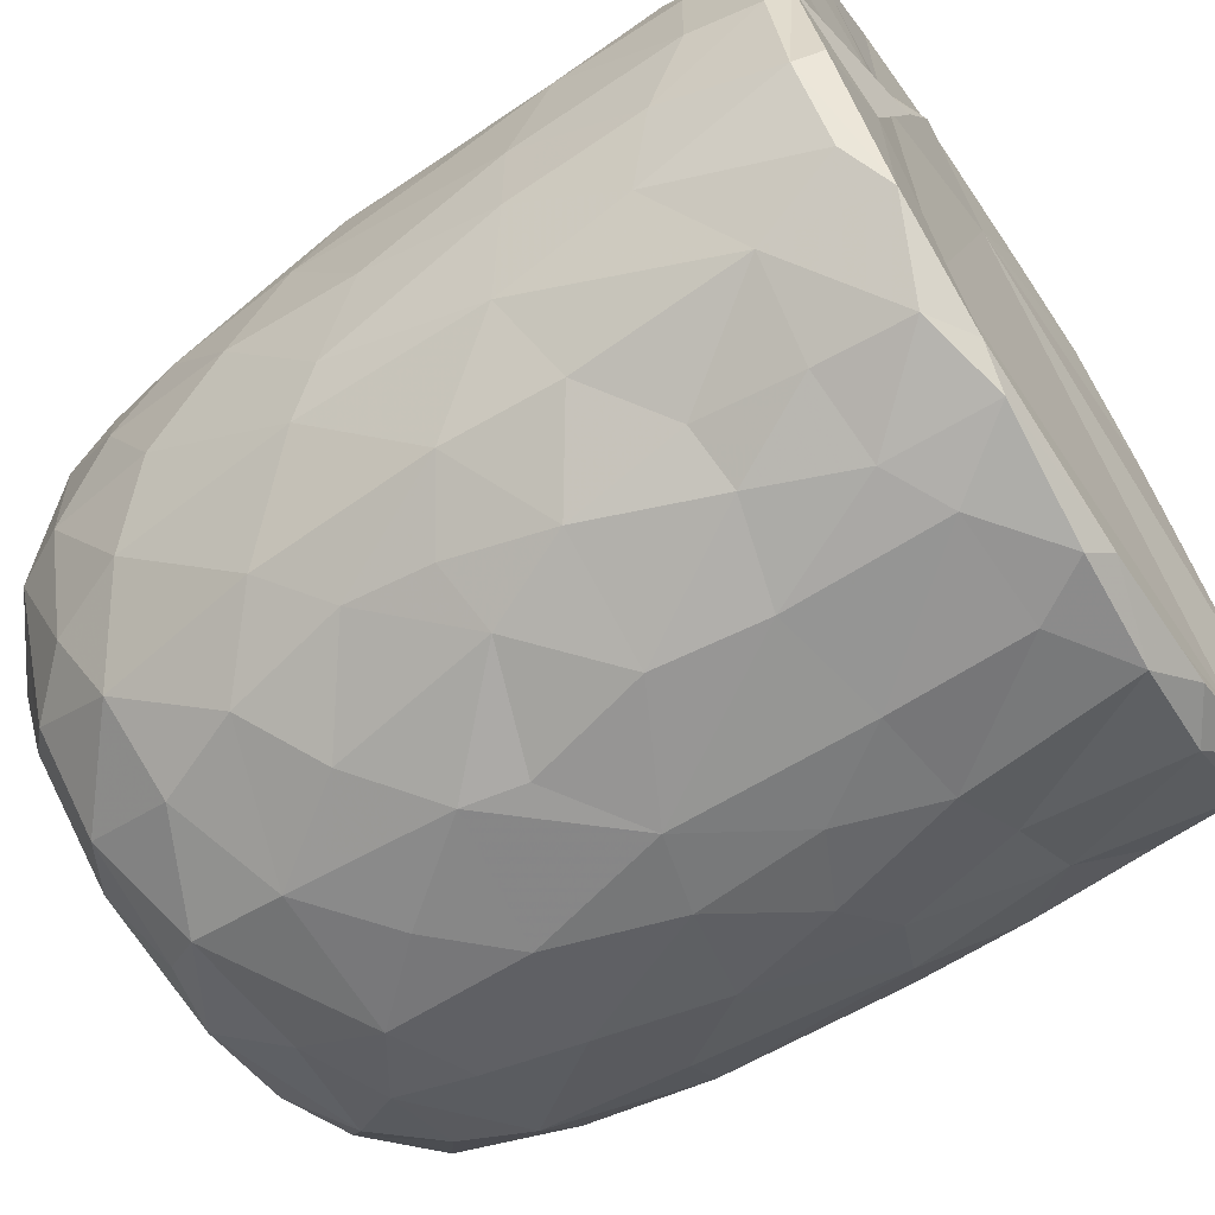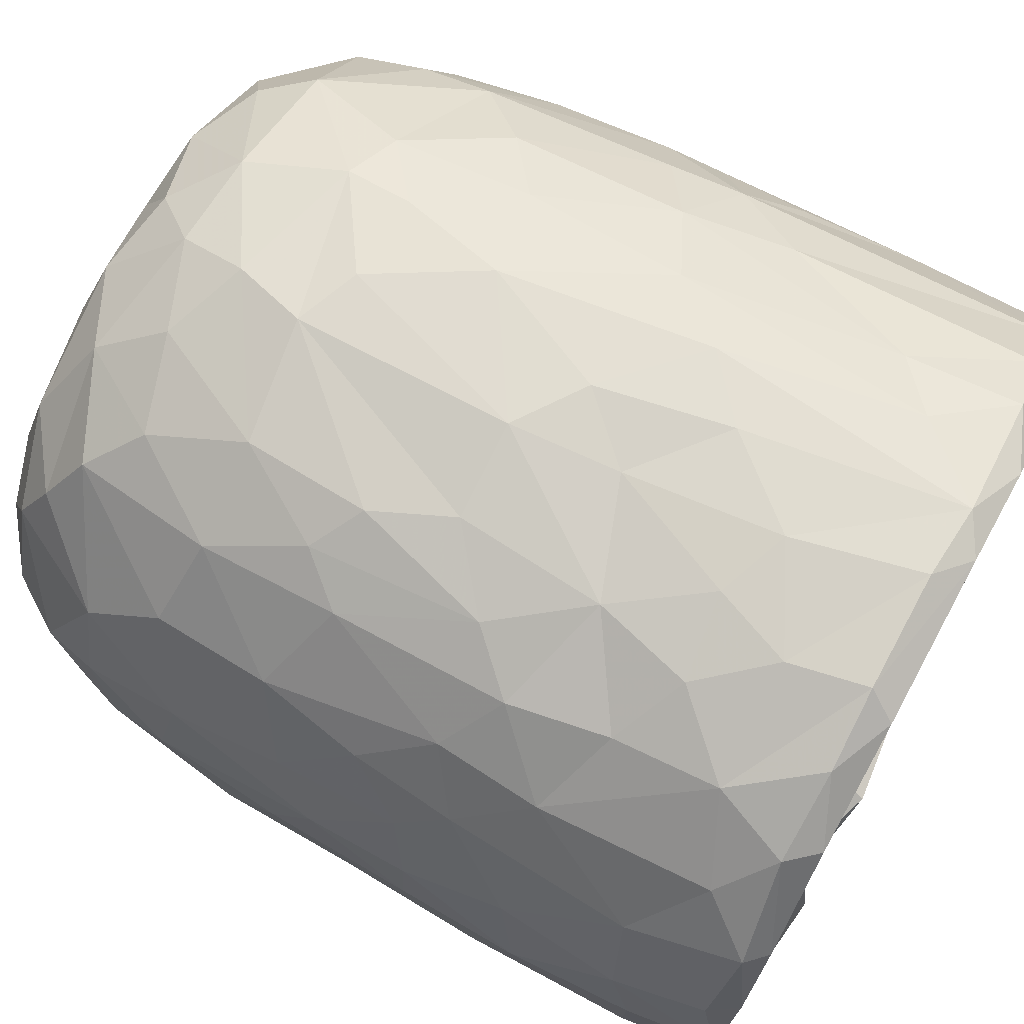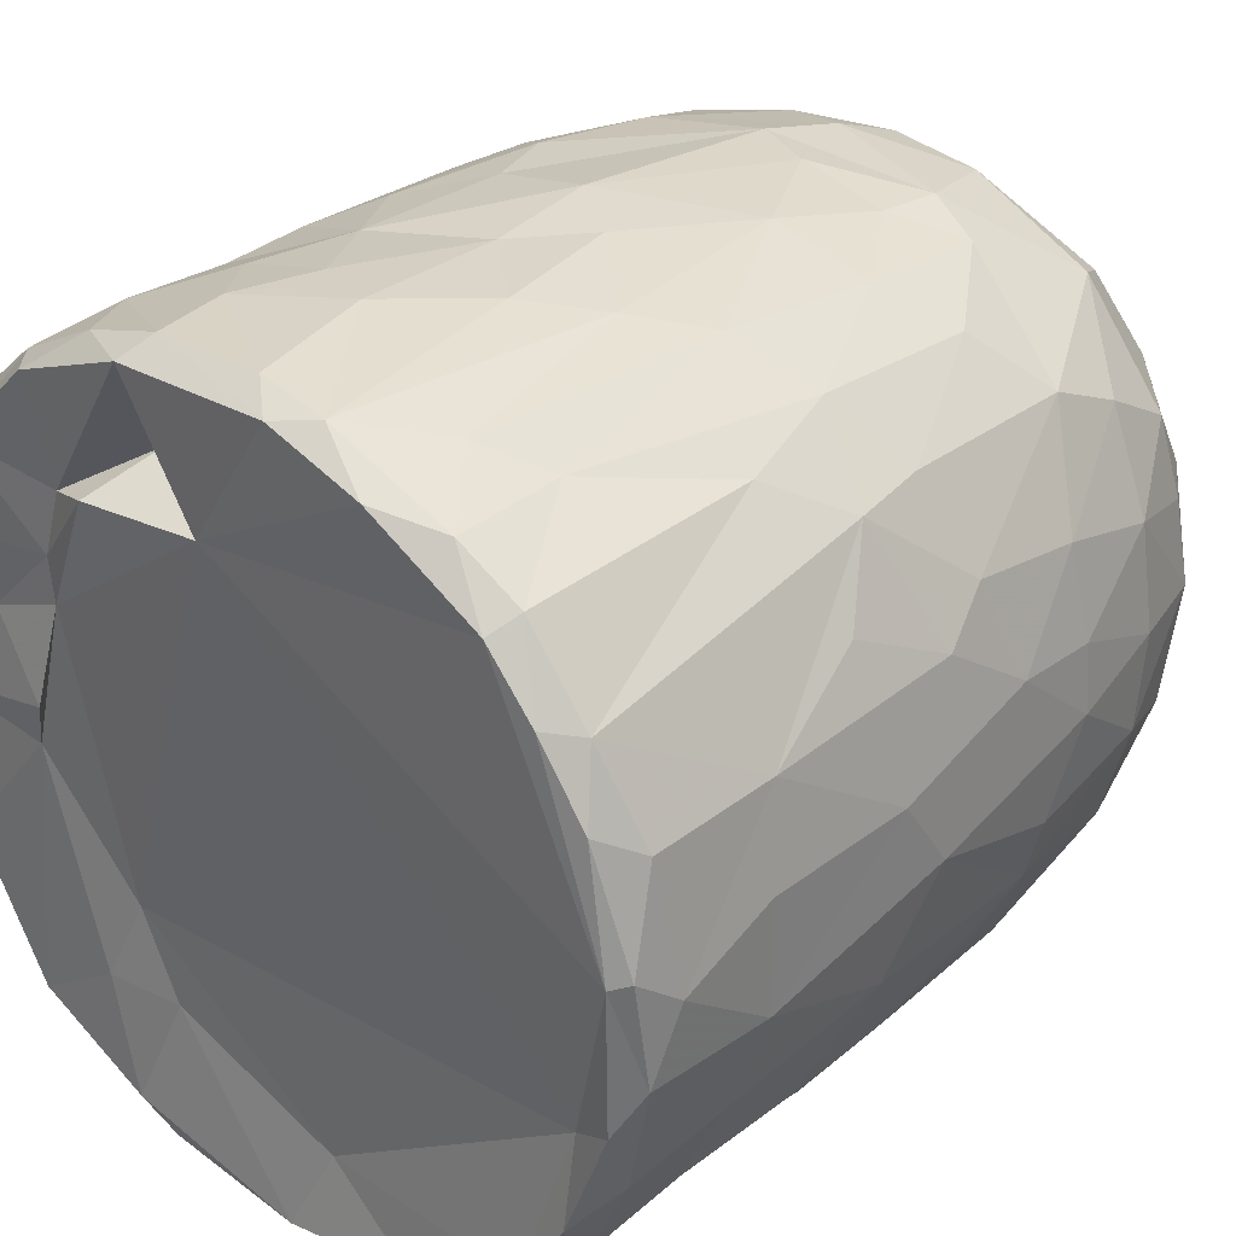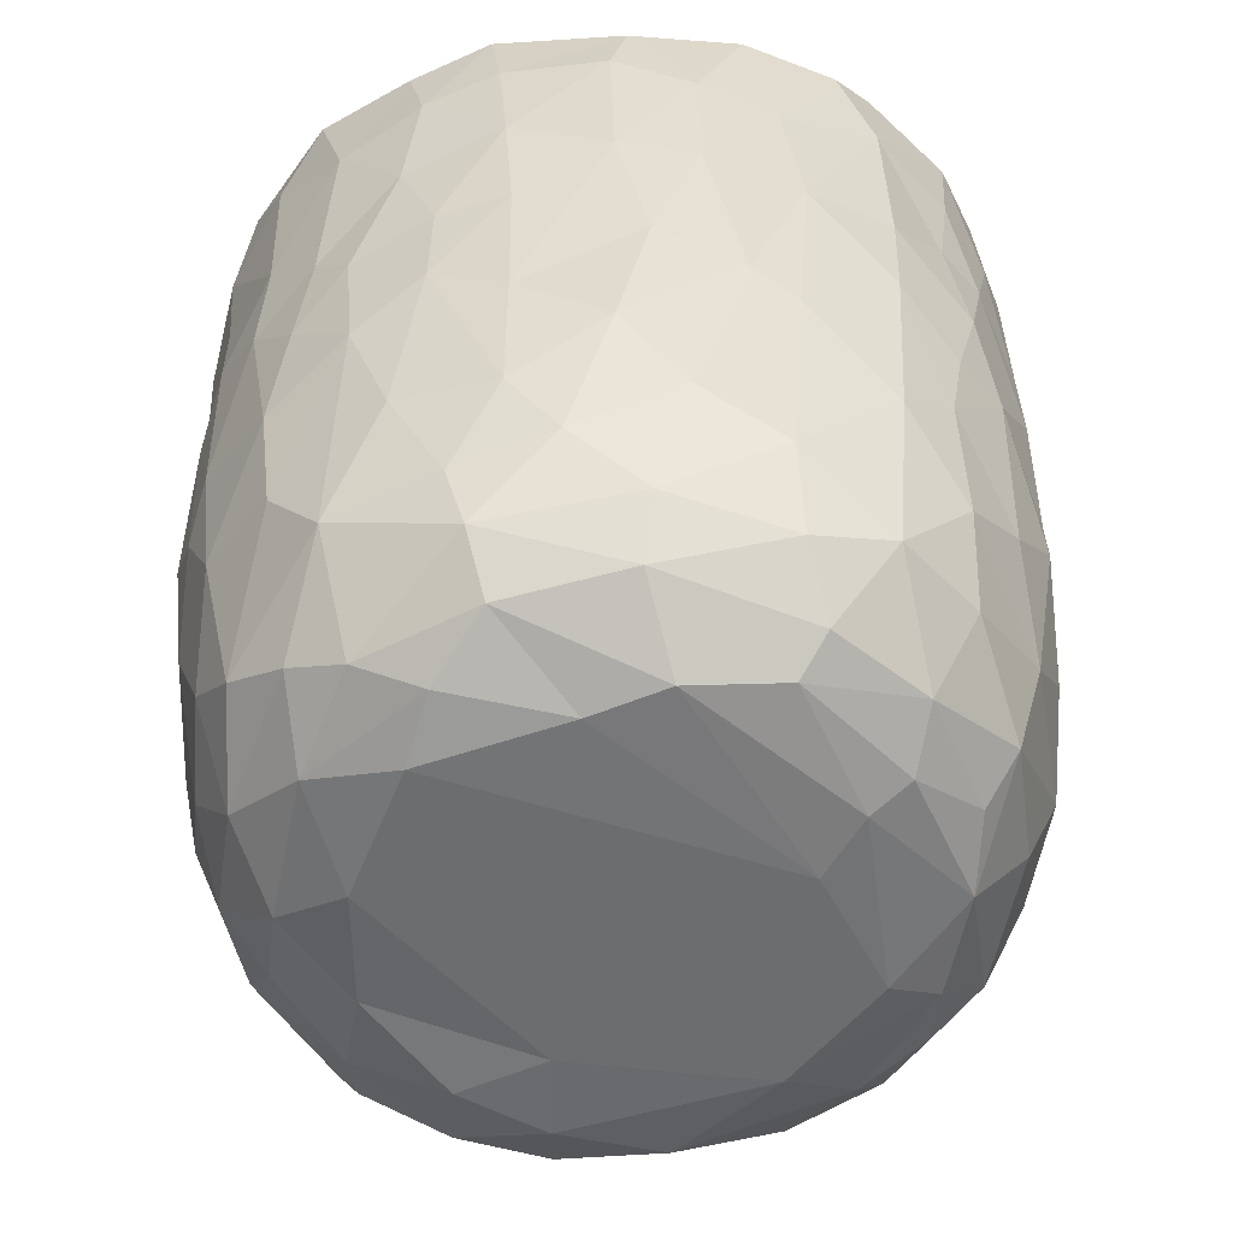
<metadata>
{"format":"obj","ext":"obj","renderer":"f3d","projection":"perspective","resolution":1024,"background":"white","views":[{"elev":-65.9,"azim":123.3,"up":"+Z"},{"elev":74.5,"azim":117.8,"up":"+Z"},{"elev":32.0,"azim":-137.7,"up":"+Z"},{"elev":-54.9,"azim":98.4,"up":"+Y"}]}
</metadata>
<code>
v 0.1369 -0.06004 -0.9049
v 0.1632 -0.1948 -0.9047
v -0.06538 0.07841 -0.9197
v 0.2043 0.2177 -0.9073
v 0.1724 0.4605 -0.9074
v -0.08499 0.5112 -0.9139
v -0.226 0.3129 -0.892
v 0.165 0.8129 -0.9047
v -0.08793 0.819 -0.9146
v -0.3109 0.5312 -0.8698
v 0.299 0.7379 -0.8768
v -0.009146 0.9507 -0.9131
v -0.2683 0.9319 -0.8901
v -0.004756 -0.4086 -0.8869
v 0.1646 -0.5725 -0.8419
v -0.164 -0.5788 -0.8506
v -0.1514 -0.2479 -0.8943
v -0.4046 -0.2973 -0.8037
v -0.2446 0.02889 -0.8875
v 0.3867 0.02681 -0.8494
v -0.4022 0.2295 -0.8391
v 0.3778 0.515 -0.8494
v 0.283 0.9772 -0.8661
v -0.05566 0.9926 -0.8765
v -0.3615 -0.5131 -0.7895
v 0.3213 -0.3538 -0.8367
v -0.4724 -0.02036 -0.7985
v 0.4748 0.2303 -0.8171
v 0.4995 0.4962 -0.7771
v -0.4636 0.576 -0.7951
v 0.4806 0.7235 -0.8021
v -0.4965 0.9224 -0.8059
v 0.4676 0.9292 -0.8134
v -0.3834 0.992 -0.8082
v 0.3689 0.9921 -0.8055
v -0.1326 -0.7629 -0.7788
v 0.1517 -0.7904 -0.7799
v -0.3267 -0.6869 -0.7624
v 0.4777 -0.4716 -0.7487
v 0.5355 -0.1938 -0.7431
v -0.615 -0.2105 -0.685
v 0.5217 -0.001361 -0.7717
v -0.5286 0.3021 -0.7744
v 0.6663 0.7417 -0.6731
v 0.3909 -0.6778 -0.7352
v -0.5961 -0.5387 -0.6519
v 0.6525 0.3523 -0.6793
v -0.6419 0.5967 -0.6728
v 0.6279 0.9975 -0.6686
v -0.1472 0.9575 -0.6782
v -0.297 -0.9383 -0.5828
v -0.4025 -0.816 -0.6673
v -0.0713 -0.9314 -0.6634
v 0.09699 -0.8876 -0.6996
v 0.362 -0.8854 -0.6278
v -0.5339 -0.6951 -0.6375
v 0.5813 -0.6968 -0.6079
v 0.6439 -0.3254 -0.6455
v 0.666 0.09123 -0.6712
v -0.6726 0.2451 -0.67
v -0.7393 0.9174 -0.5869
v -0.6543 0.9963 -0.6346
v 0.4357 0.9856 -0.5434
v 0.7222 0.9412 -0.5982
v 0.2404 -0.9558 -0.578
v -0.4608 -0.8847 -0.5501
v -0.7602 -0.2359 -0.5129
v 0.7927 0.2876 -0.5089
v -0.7665 0.9598 -0.2576
v 0.267 0.9572 -0.5468
v 0.1972 -0.9922 -0.4877
v 0.5493 -0.8949 -0.462
v 0.79 -0.148 -0.475
v -0.807 0.1823 -0.4759
v -0.7939 0.7182 -0.4943
v 0.3613 0.9554 -0.3588
v -0.2232 -0.9873 -0.4841
v -0.6553 -0.7906 -0.4475
v 0.7448 -0.5782 -0.4384
v -0.809 0.4429 -0.4809
v 0.8126 0.5937 -0.4694
v -0.7637 0.9891 -0.4632
v 0.4881 -0.9586 -0.3954
v -0.5163 -0.9433 -0.3992
v 0.6676 -0.7674 -0.4405
v -0.8237 -0.08471 -0.4016
v 0.8387 0.9345 -0.4054
v -0.7713 -0.5579 -0.3951
v 0.0764 -1.005 -0.3858
v -0.4233 -0.9968 -0.2636
v -0.8598 -0.1782 -0.2987
v 0.8351 -0.06764 -0.3855
v 0.877 0.3582 -0.3067
v -0.8594 0.9294 -0.3459
v 0.8107 0.9942 -0.3583
v 0.7142 -0.869 -0.1557
v 0.833 -0.4704 -0.2621
v 0.5362 -0.9906 -0.186
v -0.6822 -0.8679 -0.2416
v -0.7708 -0.7369 -0.217
v -0.8874 0.2908 -0.2694
v 0.8822 0.6735 -0.3049
v -0.8771 0.7026 -0.3065
v 0.5779 0.984 -0.07186
v 0.7842 -0.7367 -0.1841
v -0.8436 -0.5399 -0.1574
v 0.8848 -0.2707 -0.131
v 0.8886 0.04519 -0.2017
v 0.8973 0.932 -0.1583
v 0.07369 0.988 0.5732
v -0.9118 0.9357 -0.1045
v -0.8629 0.9846 -0.2022
v 0.4933 -0.9962 -0.01312
v -0.627 -0.95 -0.01766
v 0.9136 0.3858 -0.1333
v -0.9154 0.6335 -0.1264
v 0.8669 0.9783 -0.05846
v -0.8794 -0.2055 -0.1835
v -0.9167 0.157 -0.05273
v 0.9159 0.7743 -0.1226
v -0.3098 -0.9902 0.1693
v -0.7769 -0.791 0.03339
v 0.8424 -0.5875 -0.02762
v -0.8869 -0.307 0.01382
v -0.872 0.9984 0.1214
v 0.4277 -0.9972 0.3142
v 0.8977 -0.1284 0.07341
v 0.926 0.4959 0.09331
v 0.5154 1.024 0.05682
v -0.5069 -0.9845 0.2009
v 0.7788 -0.766 0.1546
v 0.8685 -0.4326 0.0801
v 0.9129 0.2138 0.0761
v -0.9133 0.2745 0.1186
v -0.9227 0.8663 0.05264
v 0.4884 0.9828 0.2707
v 0.6918 -0.8948 0.127
v -0.6637 -0.8968 0.2237
v -0.8442 -0.567 0.05255
v 0.812 -0.6359 0.1904
v -0.9127 0.63 0.1246
v -0.9048 0.9673 0.1329
v 0.9194 0.7787 0.1171
v 0.5689 -0.9599 0.2471
v -0.8729 -0.3104 0.1635
v -0.8885 -0.09697 0.1905
v 0.899 0.9815 0.1445
v 0.6847 0.9733 0.1861
v -0.7469 -0.7807 0.2202
v -0.8111 -0.5632 0.2864
v 0.8873 -0.02521 0.2408
v 0.8304 -0.3945 0.307
v -0.8638 0.1025 0.3305
v 0.8911 0.2092 0.236
v 0.8937 0.723 0.2886
v 0.873 0.4429 0.3231
v -0.8763 0.5916 0.3313
v -0.877 0.8941 0.3329
v 0.8197 0.9925 0.3222
v -0.8245 -0.3046 0.3616
v 0.8635 0.9271 0.3319
v 0.5054 0.9785 0.3659
v -0.3684 -0.9908 0.3712
v 0.6001 -0.8978 0.3918
v -0.7019 -0.7624 0.3952
v -0.5375 -0.9355 0.4041
v 0.1475 -0.9906 0.4732
v 0.7377 -0.6406 0.4364
v 0.8295 -0.1232 0.3996
v -0.8278 -0.02021 0.4121
v 0.8298 0.1617 0.421
v -0.82 0.9824 0.3873
v -0.1203 -0.9774 0.51
v -0.8182 0.3248 0.4466
v 0.8062 0.696 0.4846
v 0.3945 -0.9482 0.5175
v -0.7061 -0.586 0.4985
v 0.6947 -0.4717 0.5566
v -0.7756 0.9257 0.5279
v -0.7188 0.9927 0.5479
v 0.3461 1.016 0.5572
v 0.7208 0.9914 0.5341
v -0.2942 -0.9494 0.5691
v 0.5624 -0.833 0.5205
v 0.7147 -0.2047 0.585
v 0.7577 0.03516 0.5427
v -0.7315 0.1997 0.5966
v 0.7796 0.2716 0.5089
v 0.766 0.9461 0.5508
v -0.6124 0.9951 0.6735
v -0.4528 -0.8707 0.5824
v -0.5168 -0.7489 0.6419
v -0.6936 -0.4147 0.5793
v 0.4667 0.9715 0.5119
v 0.07934 -0.9437 0.6327
v -0.7124 0.02951 0.6073
v 0.6717 0.1897 0.6535
v 0.6906 0.4295 0.6363
v 0.2635 -0.8566 0.6867
v 0.4935 -0.7596 0.6485
v -0.104 -0.8946 0.6834
v 0.5425 -0.4326 0.7125
v -0.6361 0.9272 0.7014
v -0.6264 0.3651 0.6975
v 0.6792 0.8225 0.6544
v 0.3095 0.8493 0.6101
v 0.5188 0.9879 0.7401
v -0.2307 -0.766 0.7618
v -0.5727 -0.2818 0.7117
v 0.5507 0.282 0.758
v 0.5752 0.9211 0.7377
v 0.3935 -0.651 0.742
v -0.4254 -0.4958 0.7662
v -0.5746 0.118 0.743
v 0.5467 -0.1169 0.7472
v -0.01659 -0.7833 0.7752
v -0.3015 -0.5405 0.8101
v -0.4364 -0.1781 0.8008
v 0.5159 0.5074 0.7721
v 0.5091 0.7464 0.7925
v -0.4882 0.6802 0.7838
v -0.5036 0.9428 0.7908
v -0.3556 1.001 0.817
v 0.2465 0.991 0.8536
v 0.1837 -0.7097 0.7841
v 0.3238 -0.4331 0.8168
v 0.455 -0.2223 0.7923
v 0.00385 -0.6283 0.8344
v -0.295 -0.3922 0.8229
v 0.3474 -0.1476 0.8485
v 0.4379 0.1644 0.8162
v -0.4118 0.1912 0.8349
v 0.3009 0.3679 0.8599
v 0.3621 0.5902 0.8528
v -0.3678 0.7781 0.8478
v 0.3856 0.9278 0.8416
v 0.05351 -0.4638 0.8611
v -0.08941 -0.4032 0.861
v -0.2291 -0.1488 0.8708
v 0.2737 0.03475 0.8674
v -0.287 0.3308 0.8792
v 0.2417 0.7469 0.8911
v -0.2176 0.9431 0.8937
v -0.1277 0.995 0.8788
v 0.06367 0.03333 0.9079
v -0.08945 0.1434 0.9015
v 0.0441 0.2815 0.8925
v -0.1455 0.4478 0.9019
v 0.1726 0.571 0.8974
v 0.2088 0.9248 0.8967
v -0.04958 0.9275 0.9126
v 0.01607 0.6357 0.9158
f 1 2 3
f 1 3 4
f 3 5 4
f 3 6 5
f 7 6 3
f 6 8 5
f 9 6 10
f 6 9 8
f 11 5 8
f 8 9 12
f 9 13 12
f 14 2 15
f 16 17 14
f 14 17 2
f 17 18 19
f 19 3 17
f 17 3 2
f 2 1 20
f 20 1 4
f 19 21 7
f 7 3 19
f 5 22 4
f 10 6 7
f 11 22 5
f 10 13 9
f 8 12 23
f 8 23 11
f 24 12 13
f 12 24 23
f 16 14 15
f 25 18 16
f 15 2 26
f 18 17 16
f 2 20 26
f 27 19 18
f 27 21 19
f 20 4 28
f 4 22 28
f 21 10 7
f 29 28 22
f 30 10 21
f 31 22 11
f 30 13 10
f 32 13 30
f 11 33 31
f 23 33 11
f 34 13 32
f 34 24 13
f 35 33 23
f 24 35 23
f 36 16 37
f 16 15 37
f 38 16 36
f 38 25 16
f 39 26 40
f 27 18 41
f 26 20 40
f 20 42 40
f 20 28 42
f 27 43 21
f 30 21 43
f 31 29 22
f 29 31 44
f 37 15 45
f 25 38 46
f 39 45 15
f 26 39 15
f 29 47 28
f 30 43 48
f 47 29 44
f 48 32 30
f 31 33 44
f 44 33 49
f 49 33 35
f 34 50 24
f 51 52 53
f 52 36 53
f 53 36 37
f 53 37 54
f 52 38 36
f 37 45 55
f 46 38 56
f 57 45 39
f 18 25 46
f 58 39 40
f 42 28 59
f 60 43 27
f 59 28 47
f 61 32 48
f 32 62 34
f 63 49 35
f 37 55 54
f 57 55 45
f 52 56 38
f 39 58 57
f 18 46 41
f 59 40 42
f 41 60 27
f 48 43 60
f 64 44 49
f 62 32 61
f 62 50 34
f 54 65 53
f 55 65 54
f 66 56 52
f 40 59 58
f 41 67 60
f 59 47 68
f 68 47 44
f 62 69 50
f 50 70 24
f 70 35 24
f 35 70 63
f 65 71 53
f 66 52 51
f 57 72 55
f 41 46 67
f 73 58 59
f 60 67 74
f 75 61 48
f 76 70 50
f 77 51 53
f 78 56 66
f 46 56 78
f 58 79 57
f 58 73 79
f 73 59 68
f 48 80 75
f 44 81 68
f 44 64 81
f 62 61 82
f 82 69 62
f 50 69 76
f 77 53 71
f 55 83 65
f 72 83 55
f 66 84 78
f 85 72 57
f 86 74 67
f 80 48 60
f 80 60 74
f 64 87 81
f 49 87 64
f 84 66 51
f 78 88 46
f 88 67 46
f 89 77 71
f 51 90 84
f 90 51 77
f 83 71 65
f 79 85 57
f 91 86 67
f 73 68 92
f 68 81 93
f 94 61 75
f 61 94 82
f 70 76 63
f 87 49 95
f 96 72 85
f 73 97 79
f 68 93 92
f 98 89 71
f 78 84 99
f 78 100 88
f 91 67 88
f 92 97 73
f 91 74 86
f 80 74 101
f 102 93 81
f 80 103 75
f 87 102 81
f 76 104 63
f 83 98 71
f 96 83 72
f 96 85 105
f 85 79 105
f 79 97 105
f 106 91 88
f 92 107 97
f 91 101 74
f 93 108 92
f 80 101 103
f 103 94 75
f 87 109 102
f 110 76 69
f 63 104 49
f 98 83 96
f 99 100 78
f 106 88 100
f 92 108 107
f 111 94 103
f 82 94 112
f 89 90 77
f 113 89 98
f 99 84 114
f 102 115 93
f 103 101 116
f 95 117 87
f 117 109 87
f 112 69 82
f 91 106 118
f 119 91 118
f 119 101 91
f 115 108 93
f 109 120 102
f 111 112 94
f 49 104 95
f 104 117 95
f 114 84 90
f 116 101 119
f 115 102 120
f 103 116 111
f 89 121 90
f 99 122 100
f 97 123 105
f 97 107 123
f 118 106 124
f 111 125 112
f 126 121 89
f 113 126 89
f 122 99 114
f 122 106 100
f 108 127 107
f 124 119 118
f 120 128 115
f 125 69 112
f 129 117 104
f 90 130 114
f 131 96 105
f 107 132 123
f 115 127 108
f 115 133 127
f 134 116 119
f 135 111 116
f 110 136 76
f 136 104 76
f 121 130 90
f 113 98 137
f 96 137 98
f 122 114 138
f 105 123 131
f 106 122 139
f 139 124 106
f 132 140 123
f 141 116 134
f 141 135 116
f 142 111 135
f 109 143 120
f 111 142 125
f 136 129 104
f 144 113 137
f 96 131 137
f 140 131 123
f 145 124 139
f 107 127 132
f 128 133 115
f 138 114 130
f 146 124 145
f 124 146 119
f 134 119 146
f 120 143 128
f 109 147 143
f 109 117 147
f 148 117 129
f 138 149 122
f 122 150 139
f 127 151 132
f 133 151 127
f 148 147 117
f 126 113 144
f 150 122 149
f 145 139 150
f 132 152 140
f 152 132 151
f 153 134 146
f 133 154 151
f 147 155 143
f 136 148 129
f 154 128 156
f 133 128 154
f 157 141 134
f 156 128 155
f 155 128 143
f 157 135 141
f 158 142 135
f 148 159 147
f 160 145 150
f 157 134 153
f 158 135 157
f 147 161 155
f 136 162 148
f 163 130 121
f 164 144 137
f 138 165 149
f 164 137 131
f 165 150 149
f 160 146 145
f 159 161 147
f 125 110 69
f 162 159 148
f 163 166 130
f 167 121 126
f 138 130 166
f 168 164 131
f 168 131 140
f 151 169 152
f 170 146 160
f 153 146 170
f 154 156 171
f 172 142 158
f 142 172 125
f 173 163 121
f 152 168 140
f 154 171 151
f 174 157 153
f 175 156 155
f 175 155 161
f 176 167 126
f 176 126 144
f 164 176 144
f 165 138 166
f 177 150 165
f 169 168 152
f 169 178 168
f 151 171 169
f 179 158 157
f 172 180 125
f 181 136 110
f 162 182 159
f 167 173 121
f 183 166 163
f 164 168 184
f 177 160 150
f 178 169 185
f 186 169 171
f 153 170 187
f 153 187 174
f 156 188 171
f 175 188 156
f 161 189 175
f 189 159 182
f 189 161 159
f 180 190 125
f 181 162 136
f 163 173 183
f 166 183 191
f 184 176 164
f 166 192 165
f 191 192 166
f 193 160 177
f 185 169 186
f 171 188 186
f 179 172 158
f 172 179 180
f 190 110 125
f 194 182 162
f 181 194 162
f 195 167 176
f 177 165 192
f 193 170 160
f 170 196 187
f 197 186 188
f 198 188 175
f 179 157 187
f 187 157 174
f 195 173 167
f 199 195 176
f 168 200 184
f 193 177 192
f 200 168 178
f 196 170 193
f 173 201 183
f 184 199 176
f 178 185 202
f 186 197 185
f 188 198 197
f 203 179 204
f 189 205 175
f 203 180 179
f 110 206 181
f 181 206 194
f 194 207 182
f 201 173 195
f 183 208 191
f 208 183 201
f 184 200 199
f 202 200 178
f 196 193 209
f 197 198 210
f 179 187 204
f 198 175 205
f 203 190 180
f 189 182 211
f 208 192 191
f 199 200 212
f 200 202 212
f 192 213 193
f 193 213 209
f 214 196 209
f 185 197 215
f 187 196 214
f 189 211 205
f 182 207 211
f 195 216 201
f 195 199 216
f 217 213 192
f 209 213 218
f 185 215 202
f 209 218 214
f 197 210 215
f 214 204 187
f 219 198 220
f 205 220 198
f 203 204 221
f 211 220 205
f 190 203 222
f 190 223 110
f 224 194 206
f 201 216 208
f 225 216 199
f 217 192 208
f 212 225 199
f 225 212 226
f 202 226 212
f 226 202 227
f 215 227 202
f 214 221 204
f 198 219 210
f 222 203 221
f 223 190 222
f 224 207 194
f 228 208 216
f 225 228 216
f 217 208 228
f 213 217 229
f 213 229 218
f 230 227 231
f 215 231 227
f 232 214 218
f 210 231 215
f 221 214 232
f 210 219 233
f 220 234 219
f 221 235 222
f 236 220 211
f 207 224 236
f 207 236 211
f 110 224 206
f 225 226 228
f 237 228 226
f 237 217 228
f 238 229 217
f 238 217 237
f 230 237 226
f 229 238 239
f 227 230 226
f 229 239 218
f 240 230 231
f 232 218 239
f 210 233 231
f 235 232 241
f 235 221 232
f 219 234 233
f 220 242 234
f 235 243 222
f 243 223 222
f 243 244 223
f 223 244 110
f 244 224 110
f 245 238 237
f 239 238 245
f 240 245 237
f 240 237 230
f 246 239 245
f 241 232 239
f 241 239 246
f 233 247 245
f 233 245 240
f 231 233 240
f 248 241 246
f 248 243 241
f 234 249 233
f 243 235 241
f 242 249 234
f 250 242 220
f 220 236 250
f 224 250 236
f 244 243 251
f 244 251 250
f 224 244 250
f 247 246 245
f 248 246 247
f 252 248 247
f 252 247 249
f 233 249 247
f 243 248 252
f 251 243 252
f 252 249 242
f 251 252 242
f 250 251 242

</code>
